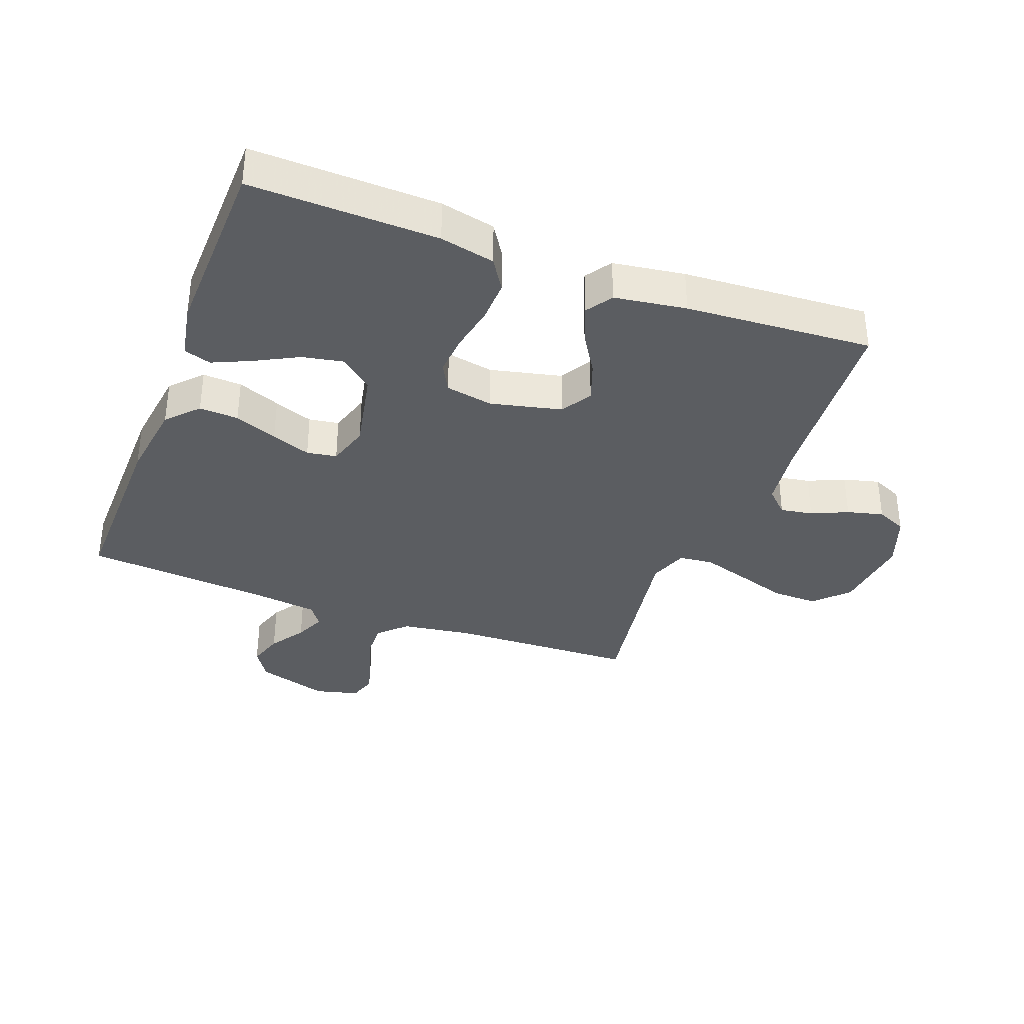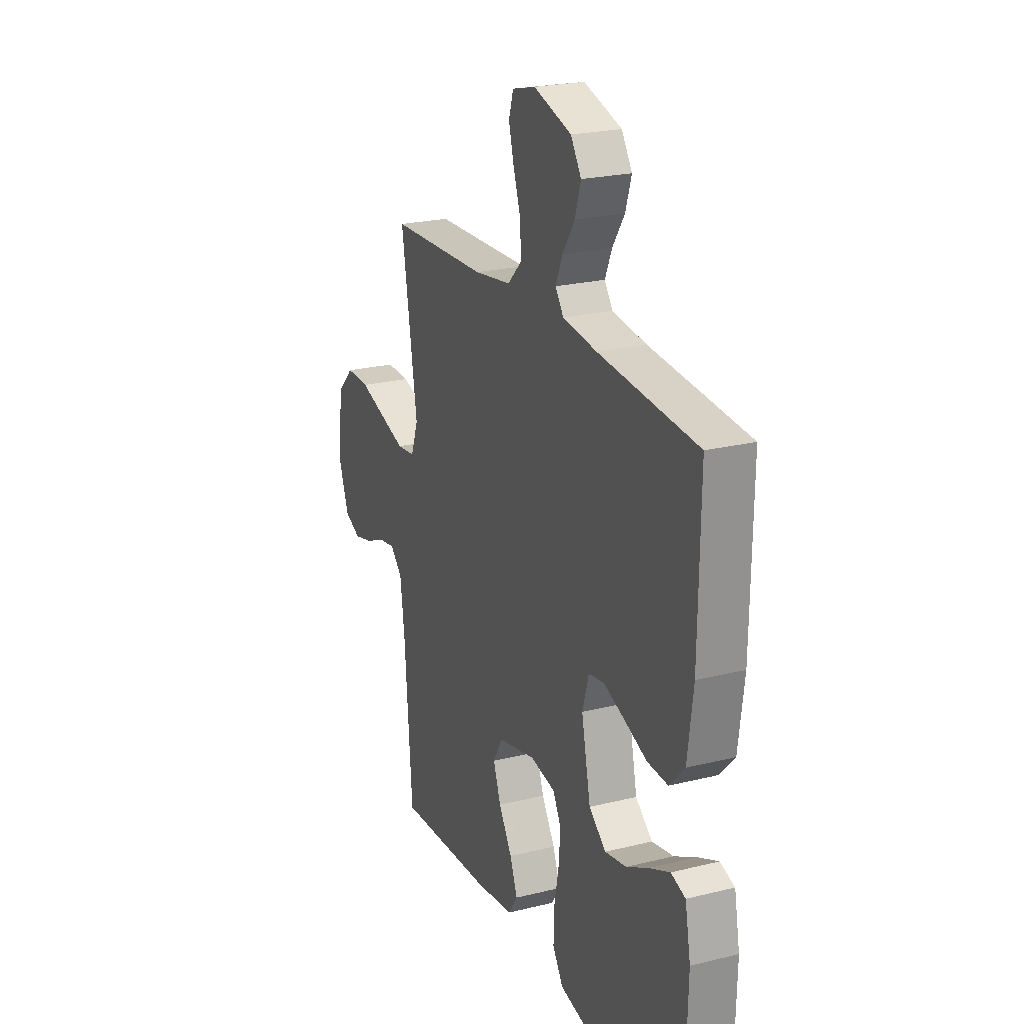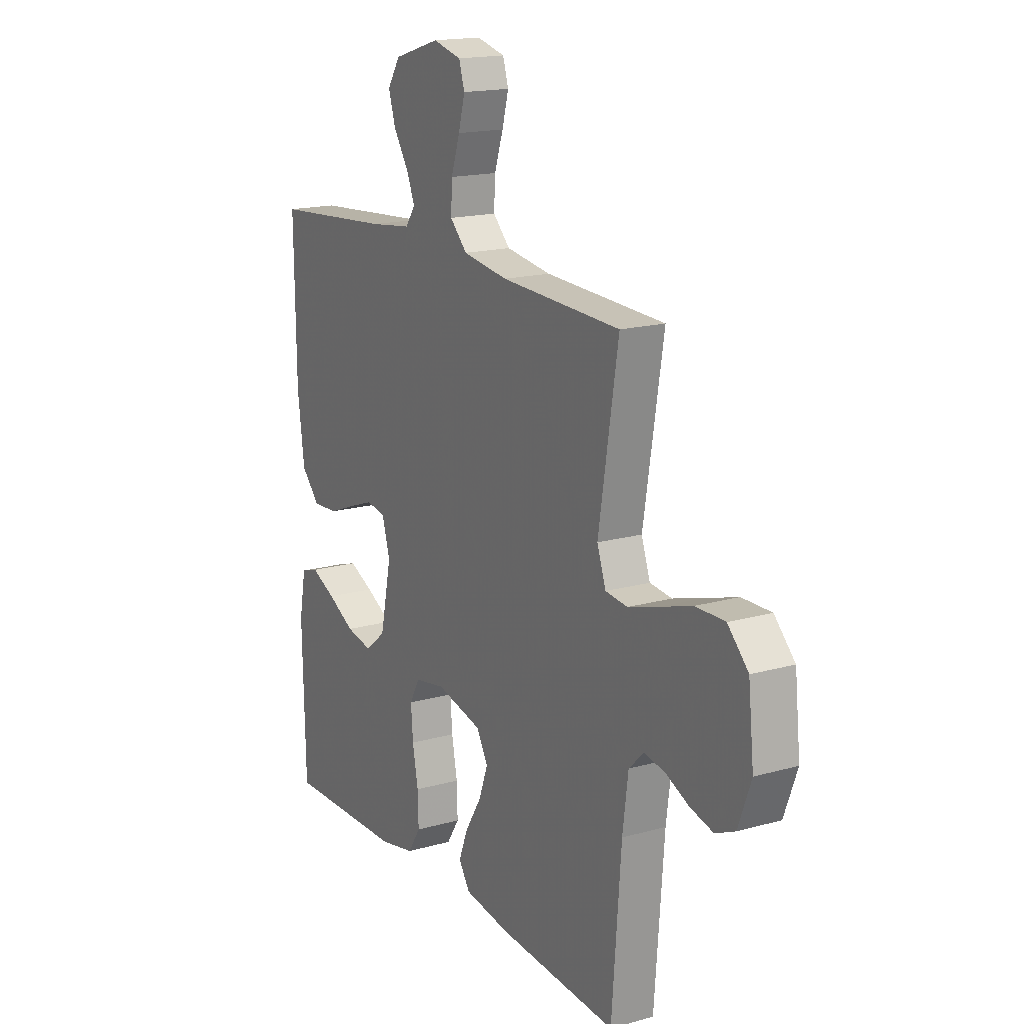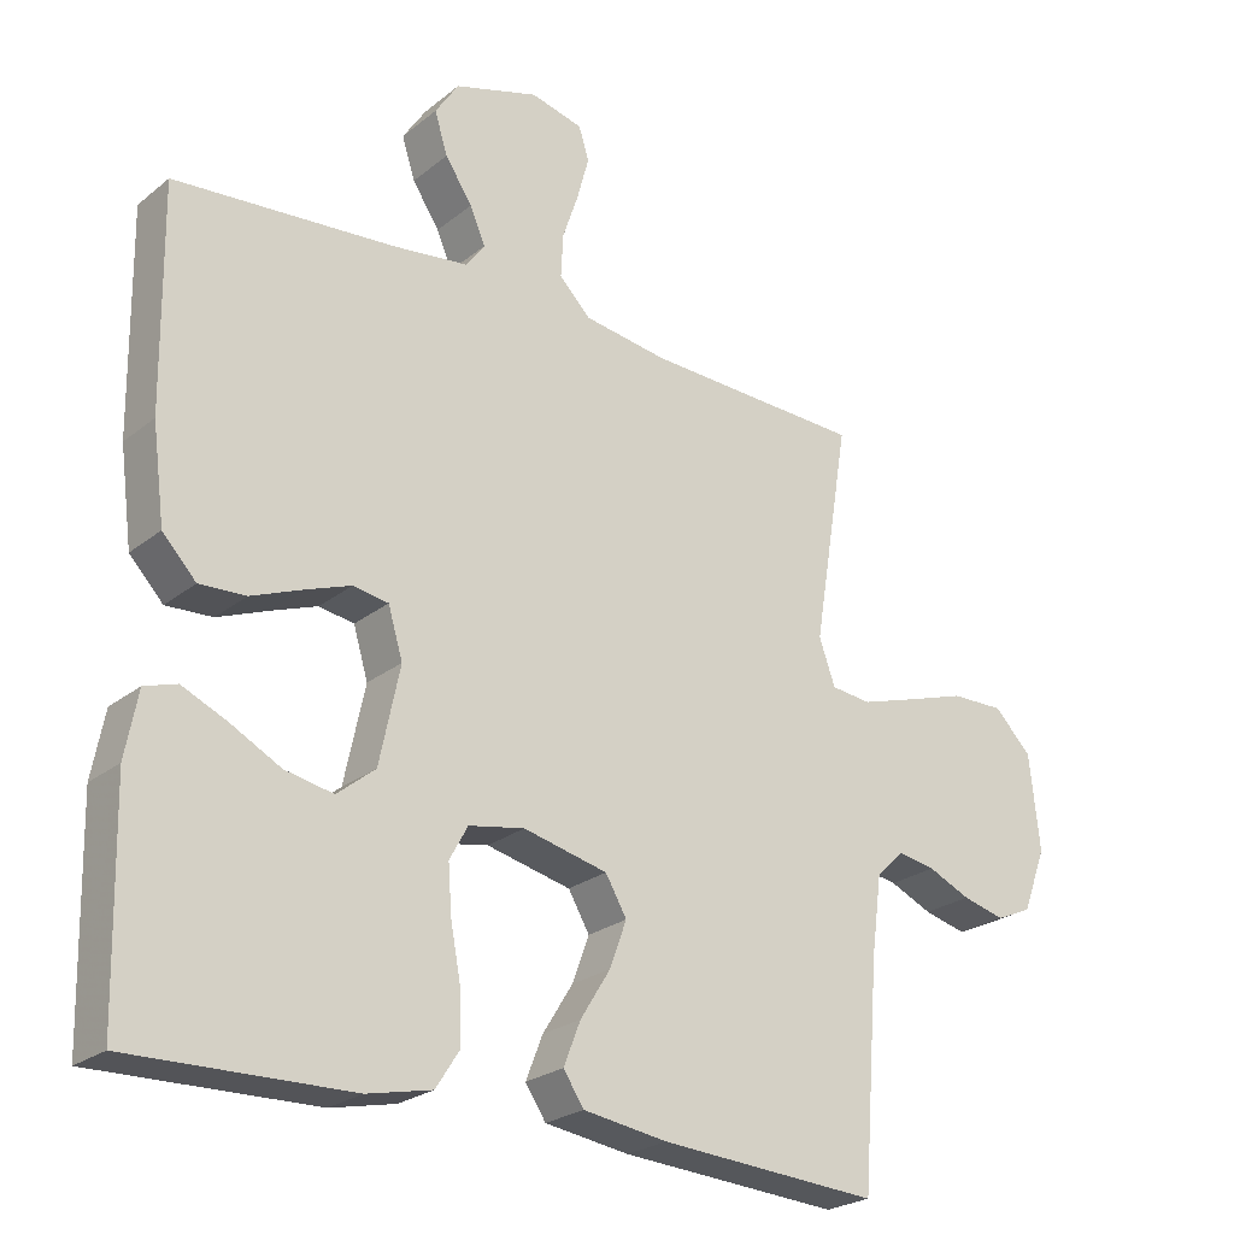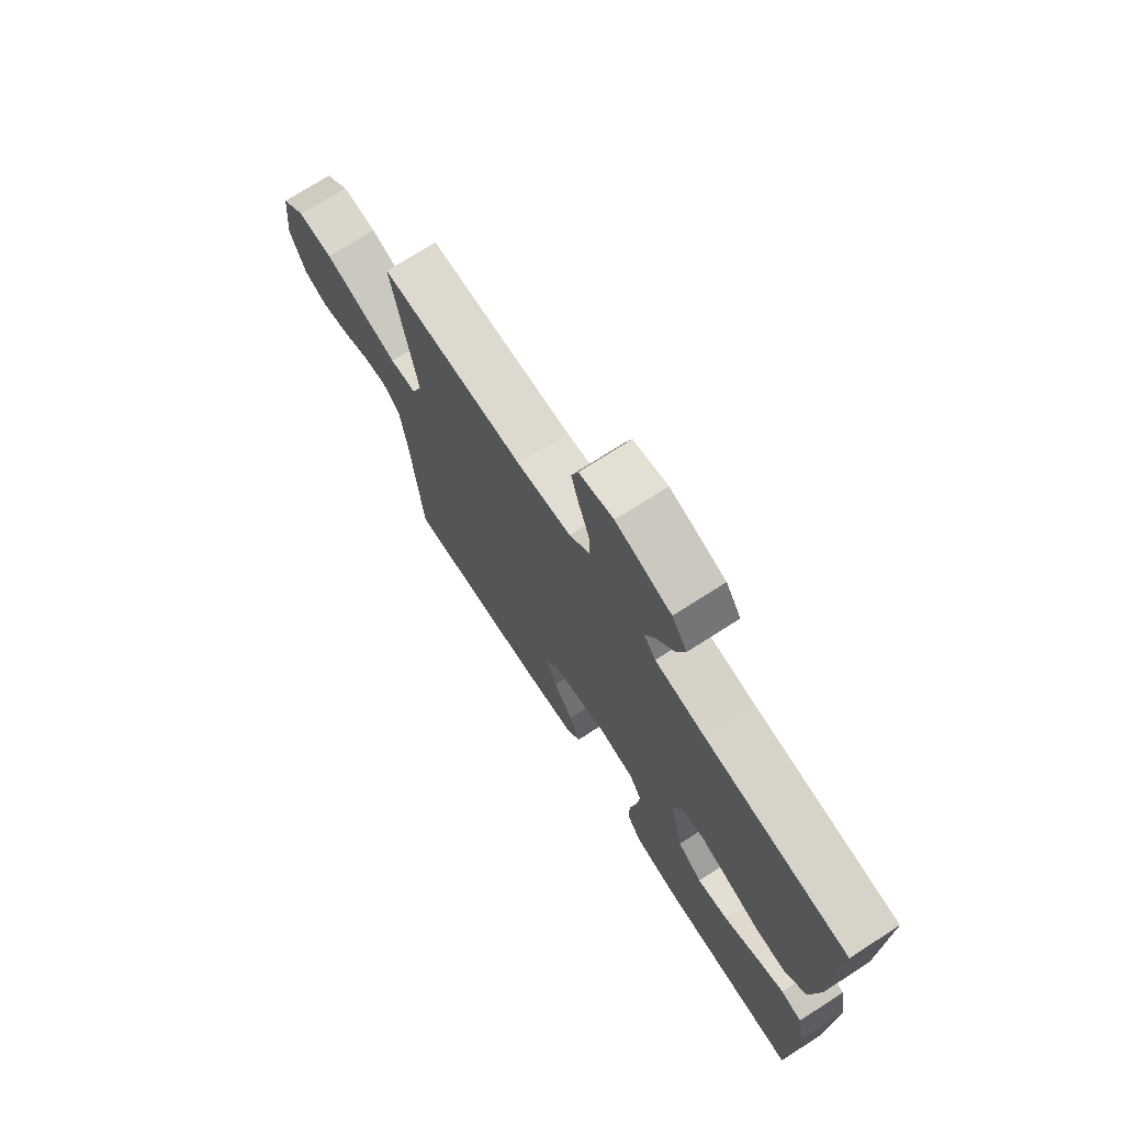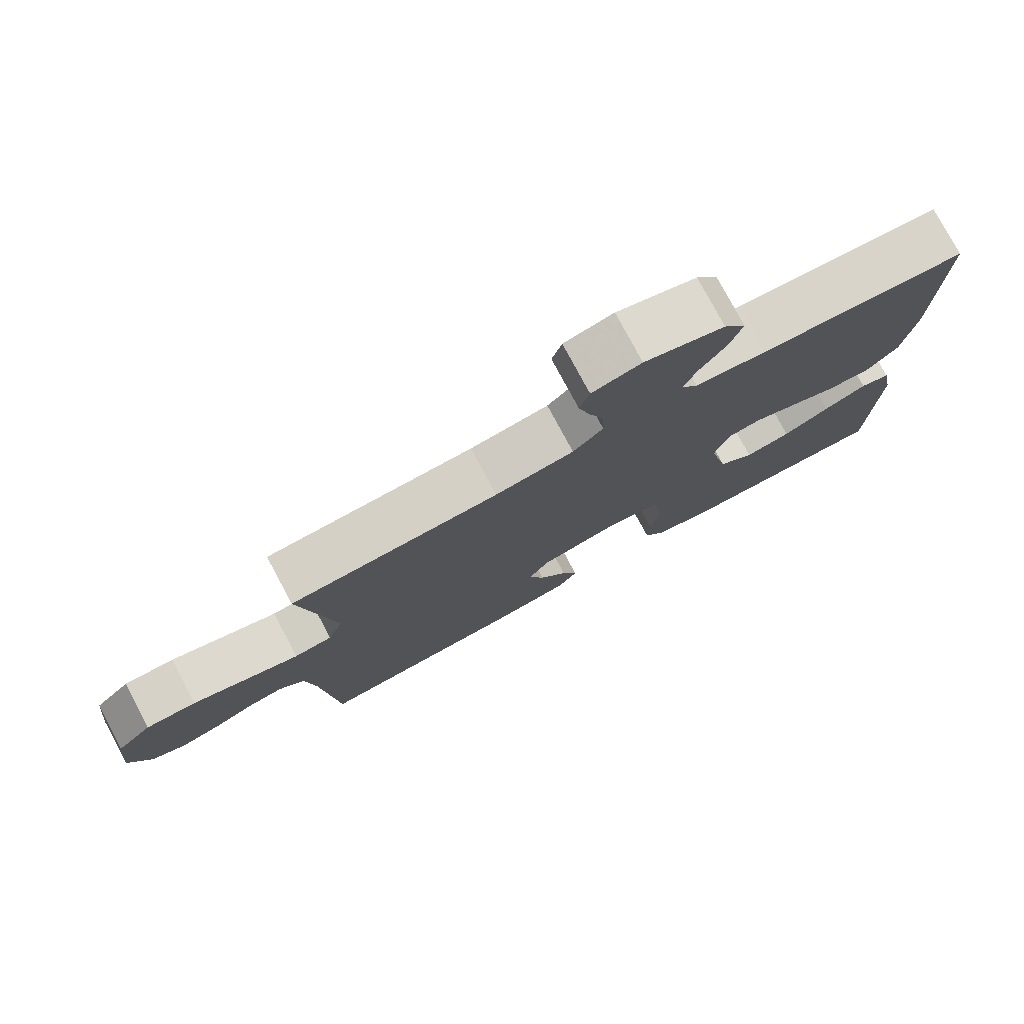
<metadata>
{"format":"obj","ext":"obj","renderer":"f3d","projection":"perspective","resolution":1024,"background":"white","views":[{"elev":-35.4,"azim":159.2,"up":"+Y"},{"elev":23.0,"azim":67.2,"up":"+Z"},{"elev":17.0,"azim":-119.5,"up":"+Z"},{"elev":-24.3,"azim":142.2,"up":"+Z"},{"elev":73.2,"azim":57.3,"up":"+Z"},{"elev":78.2,"azim":-28.2,"up":"+Z"}]}
</metadata>
<code>
v -0.5 0.07 -0.5
v -0.523 0.07 -0.2
v -0.537 0.07 -0.094
v -0.574 0.07 -0.058
v -0.626 0.07 -0.067
v -0.684 0.07 -0.093
v -0.742 0.07 -0.108
v -0.791 0.07 -0.086
v -0.823 0.07 0
v -0.809 0.07 0.13
v -0.758 0.07 0.182
v -0.685 0.07 0.181
v -0.603 0.07 0.155
v -0.528 0.07 0.132
v -0.473 0.07 0.138
v -0.451 0.07 0.2
v -0.5 0.07 0.5
v -0.2 0.07 0.512
v -0.087 0.07 0.529
v -0.044 0.07 0.572
v -0.047 0.07 0.631
v -0.069 0.07 0.696
v -0.085 0.07 0.755
v -0.071 0.07 0.8
v 0 0.07 0.818
v 0.115 0.07 0.783
v 0.147 0.07 0.734
v 0.129 0.07 0.677
v 0.092 0.07 0.621
v 0.071 0.07 0.572
v 0.096 0.07 0.537
v 0.2 0.07 0.524
v 0.5 0.07 0.5
v 0.496 0.07 0.2
v 0.479 0.07 0.071
v 0.433 0.07 0.022
v 0.37 0.07 0.025
v 0.301 0.07 0.052
v 0.238 0.07 0.075
v 0.19 0.07 0.067
v 0.17 0.07 0
v 0.198 0.07 -0.132
v 0.25 0.07 -0.174
v 0.316 0.07 -0.161
v 0.384 0.07 -0.125
v 0.446 0.07 -0.097
v 0.49 0.07 -0.111
v 0.507 0.07 -0.2
v 0.5 0.07 -0.5
v 0.2 0.07 -0.493
v 0.112 0.07 -0.474
v 0.08 0.07 -0.424
v 0.082 0.07 -0.356
v 0.096 0.07 -0.282
v 0.101 0.07 -0.216
v 0.076 0.07 -0.17
v 0 0.07 -0.156
v -0.115 0.07 -0.183
v -0.144 0.07 -0.233
v -0.121 0.07 -0.296
v -0.08 0.07 -0.362
v -0.057 0.07 -0.421
v -0.085 0.07 -0.463
v -0.2 0.07 -0.48
v -0.5 0 -0.5
v -0.523 0 -0.2
v -0.537 0 -0.094
v -0.574 0 -0.058
v -0.626 0 -0.067
v -0.684 0 -0.093
v -0.742 0 -0.108
v -0.791 0 -0.086
v -0.823 0 0
v -0.809 0 0.13
v -0.758 0 0.182
v -0.685 0 0.181
v -0.603 0 0.155
v -0.528 0 0.132
v -0.473 0 0.138
v -0.451 0 0.2
v -0.5 0 0.5
v -0.2 0 0.512
v -0.087 0 0.529
v -0.044 0 0.572
v -0.047 0 0.631
v -0.069 0 0.696
v -0.085 0 0.755
v -0.071 0 0.8
v 0 0 0.818
v 0.115 0 0.783
v 0.147 0 0.734
v 0.129 0 0.677
v 0.092 0 0.621
v 0.071 0 0.572
v 0.096 0 0.537
v 0.2 0 0.524
v 0.5 0 0.5
v 0.496 0 0.2
v 0.479 0 0.071
v 0.433 0 0.022
v 0.37 0 0.025
v 0.301 0 0.052
v 0.238 0 0.075
v 0.19 0 0.067
v 0.17 0 0
v 0.198 0 -0.132
v 0.25 0 -0.174
v 0.316 0 -0.161
v 0.384 0 -0.125
v 0.446 0 -0.097
v 0.49 0 -0.111
v 0.507 0 -0.2
v 0.5 0 -0.5
v 0.2 0 -0.493
v 0.112 0 -0.474
v 0.08 0 -0.424
v 0.082 0 -0.356
v 0.096 0 -0.282
v 0.101 0 -0.216
v 0.076 0 -0.17
v 0 0 -0.156
v -0.115 0 -0.183
v -0.144 0 -0.233
v -0.121 0 -0.296
v -0.08 0 -0.362
v -0.057 0 -0.421
v -0.085 0 -0.463
v -0.2 0 -0.48
f 63 64 1 2
f 60 61 62 63
f 59 60 63 2
f 58 59 2 3
f 57 58 3 4
f 51 52 53 54
f 51 54 55
f 50 51 55
f 49 50 55
f 48 49 55 56
f 44 45 46 47
f 44 47 48
f 43 44 48
f 35 36 37 38
f 35 38 39
f 32 33 34 35
f 31 32 35 39
f 30 31 39 40
f 26 27 28 29
f 26 29 30
f 25 26 30
f 21 22 23 24
f 21 24 25 30
f 16 17 18
f 15 16 18 19
f 10 11 12 13
f 10 13 14
f 9 10 14
f 8 9 14 15
f 5 6 7 8
f 4 5 8 15
f 43 48 56 57
f 42 43 57 4
f 41 42 4 15
f 20 21 30 40
f 20 40 41
f 15 19 20 41
f 66 65 128 127
f 127 126 125 124
f 66 127 124 123
f 67 66 123 122
f 68 67 122 121
f 118 117 116 115
f 119 118 115
f 119 115 114
f 119 114 113
f 120 119 113 112
f 111 110 109 108
f 112 111 108
f 112 108 107
f 102 101 100 99
f 103 102 99
f 99 98 97 96
f 103 99 96 95
f 104 103 95 94
f 93 92 91 90
f 94 93 90
f 94 90 89
f 88 87 86 85
f 94 89 88 85
f 82 81 80
f 83 82 80 79
f 77 76 75 74
f 78 77 74
f 78 74 73
f 79 78 73 72
f 72 71 70 69
f 79 72 69 68
f 121 120 112 107
f 68 121 107 106
f 79 68 106 105
f 104 94 85 84
f 105 104 84
f 105 84 83 79
f 1 65 66 2
f 2 66 67 3
f 3 67 68 4
f 4 68 69 5
f 5 69 70 6
f 6 70 71 7
f 7 71 72 8
f 8 72 73 9
f 9 73 74 10
f 10 74 75 11
f 11 75 76 12
f 12 76 77 13
f 13 77 78 14
f 14 78 79 15
f 15 79 80 16
f 16 80 81 17
f 17 81 82 18
f 18 82 83 19
f 19 83 84 20
f 20 84 85 21
f 21 85 86 22
f 22 86 87 23
f 23 87 88 24
f 24 88 89 25
f 25 89 90 26
f 26 90 91 27
f 27 91 92 28
f 28 92 93 29
f 29 93 94 30
f 30 94 95 31
f 31 95 96 32
f 32 96 97 33
f 33 97 98 34
f 34 98 99 35
f 35 99 100 36
f 36 100 101 37
f 37 101 102 38
f 38 102 103 39
f 39 103 104 40
f 40 104 105 41
f 41 105 106 42
f 42 106 107 43
f 43 107 108 44
f 44 108 109 45
f 45 109 110 46
f 46 110 111 47
f 47 111 112 48
f 48 112 113 49
f 49 113 114 50
f 50 114 115 51
f 51 115 116 52
f 52 116 117 53
f 53 117 118 54
f 54 118 119 55
f 55 119 120 56
f 56 120 121 57
f 57 121 122 58
f 58 122 123 59
f 59 123 124 60
f 60 124 125 61
f 61 125 126 62
f 62 126 127 63
f 63 127 128 64
f 64 128 65 1

</code>
